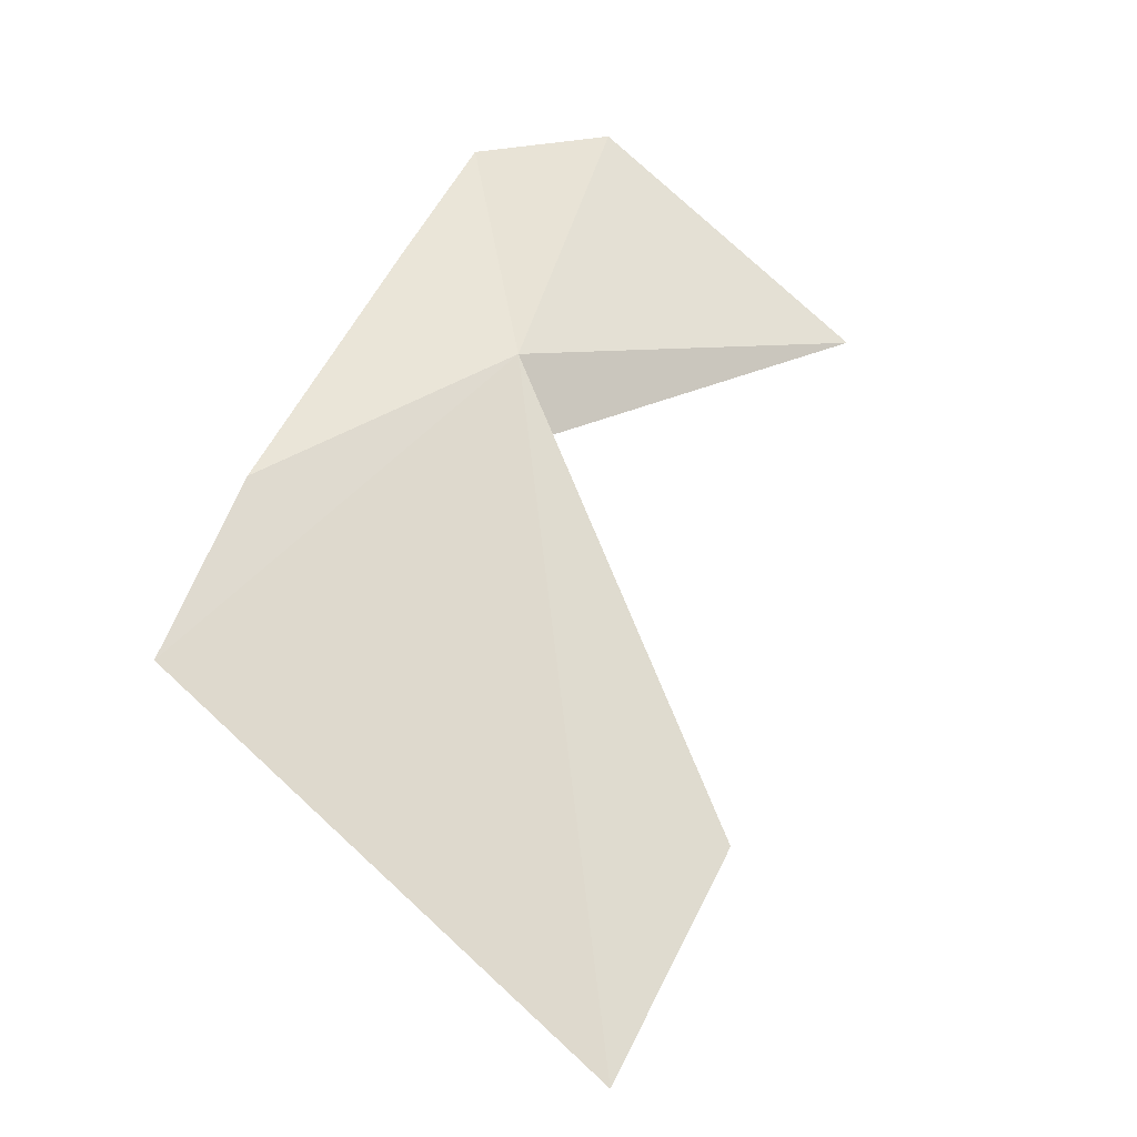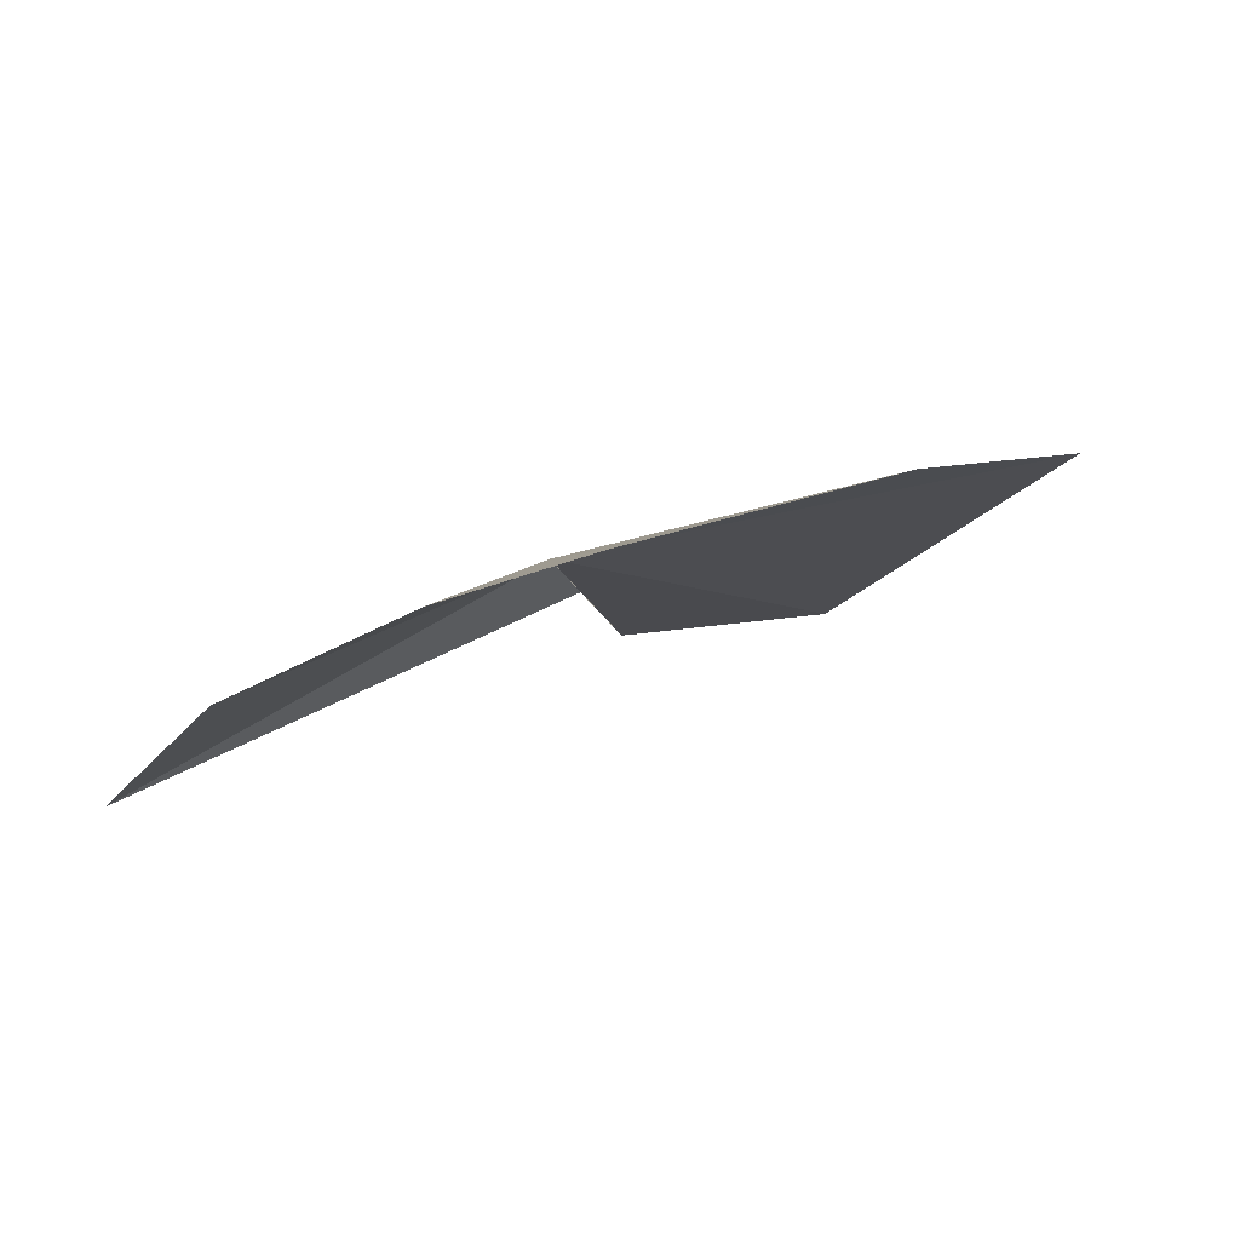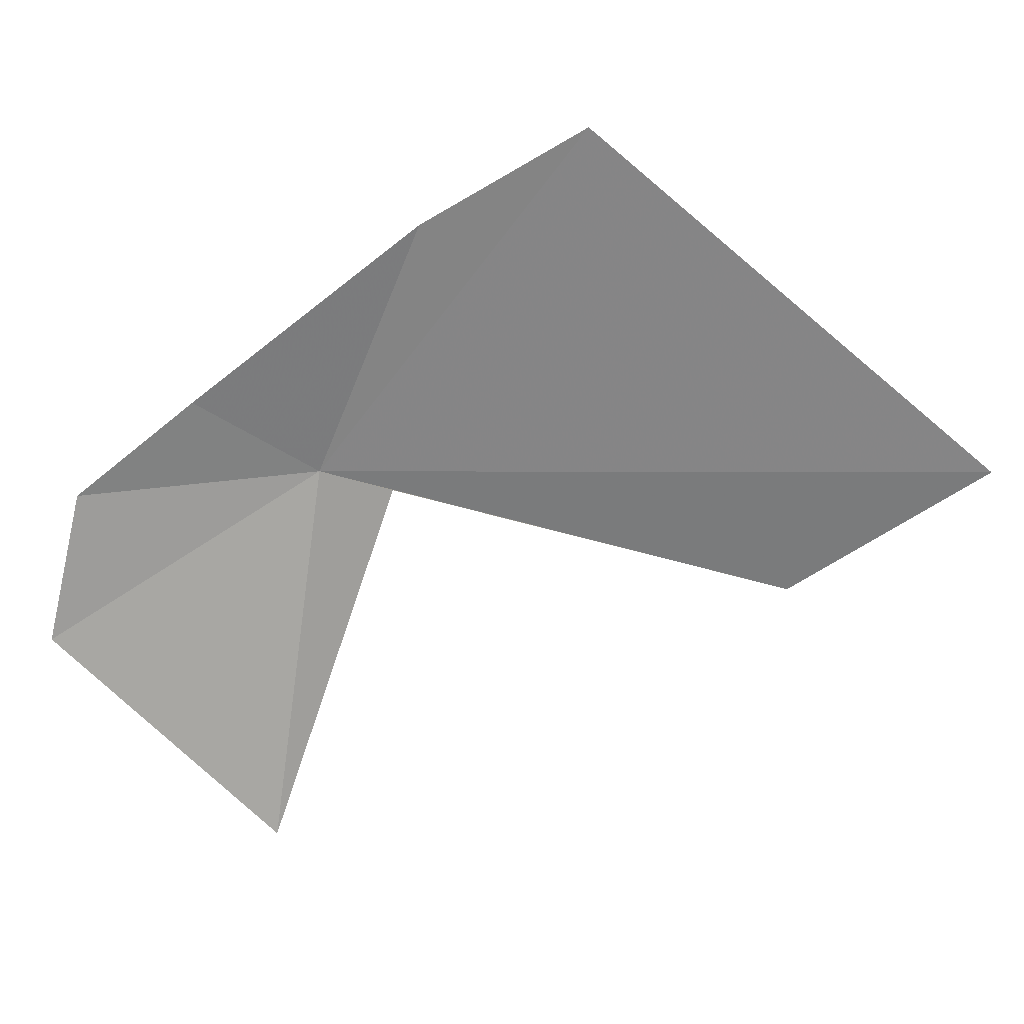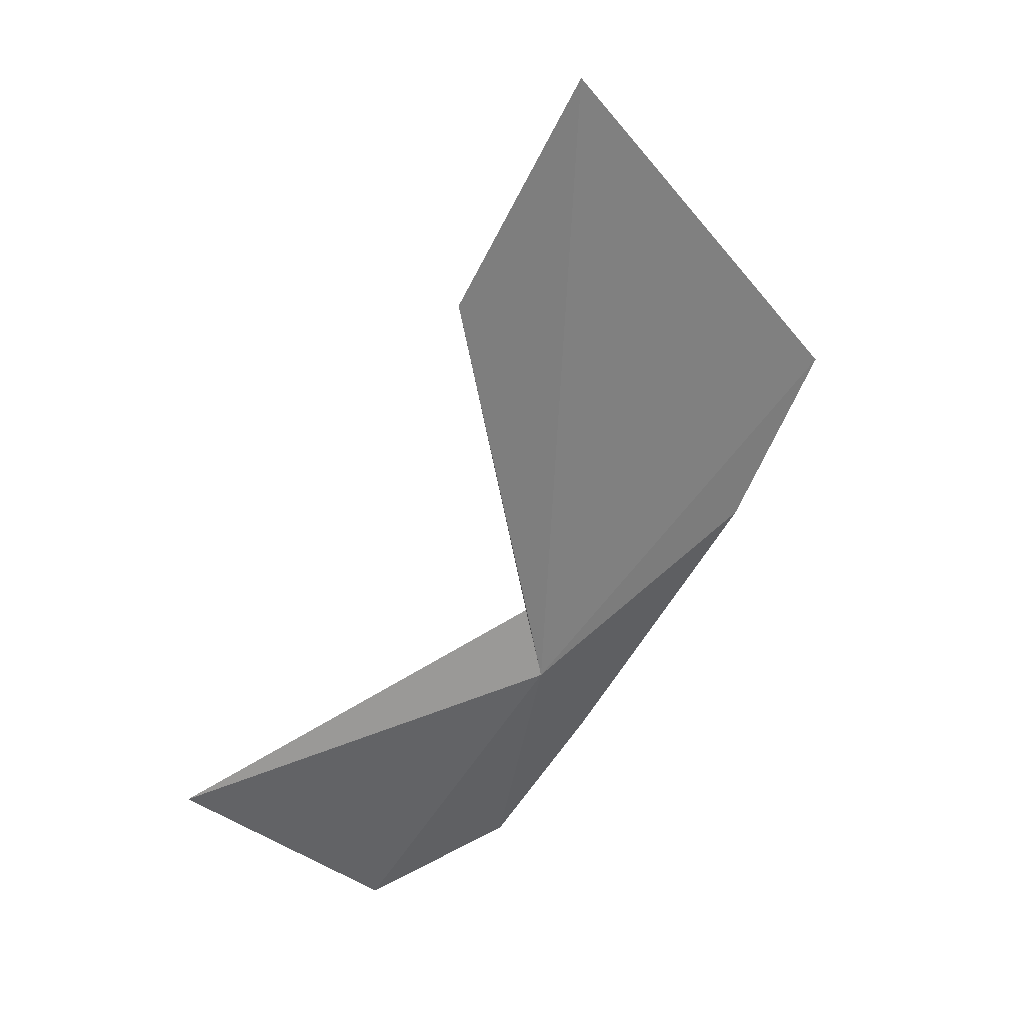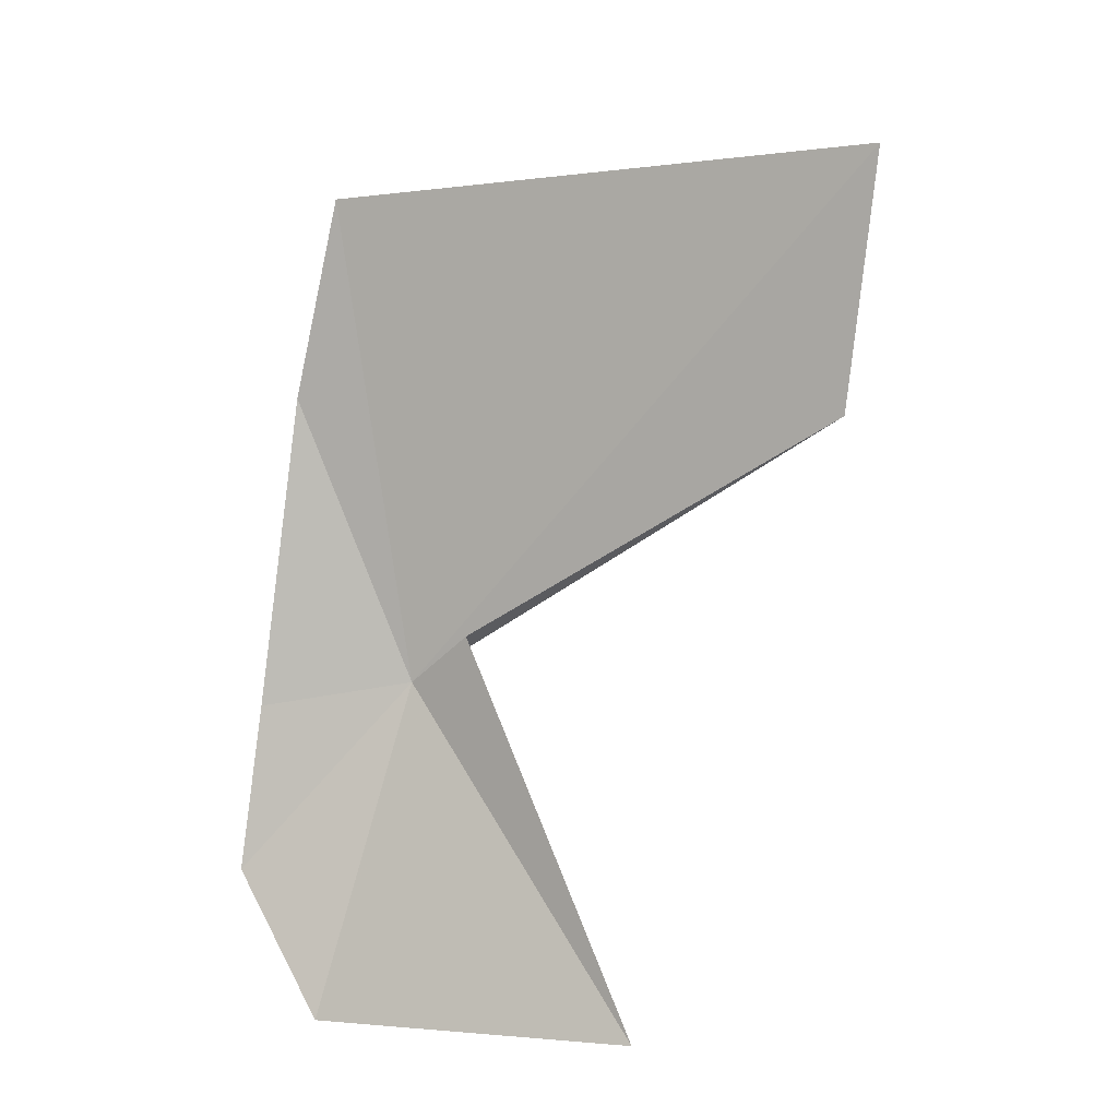
<metadata>
{"format":"obj","ext":"obj","renderer":"f3d","projection":"perspective","resolution":1024,"background":"white","views":[{"elev":63.6,"azim":-20.6,"up":"+Y"},{"elev":3.3,"azim":-171.3,"up":"+Y"},{"elev":-45.1,"azim":-97.5,"up":"+Y"},{"elev":44.3,"azim":126.8,"up":"+Z"},{"elev":-74.9,"azim":-52.7,"up":"+Y"}]}
</metadata>
<code>
v 1.588 37.69 21.7
v 0.681 37.92 21.94
v 1.368 37.73 21.26
v 1.649 37.4 23.29
v 1.551 37.6 21.95
v 1.066 37.44 23.84
v 1.732 37.61 20.9
v 2.213 37.39 20.84
v 0.2676 37.96 22.42
v 2.748 37.05 21.67
f 1 3 2
f 1 4 5
f 1 6 4
f 1 8 7
f 1 7 3
f 1 2 9
f 1 9 6
f 1 5 10
f 1 10 8

</code>
